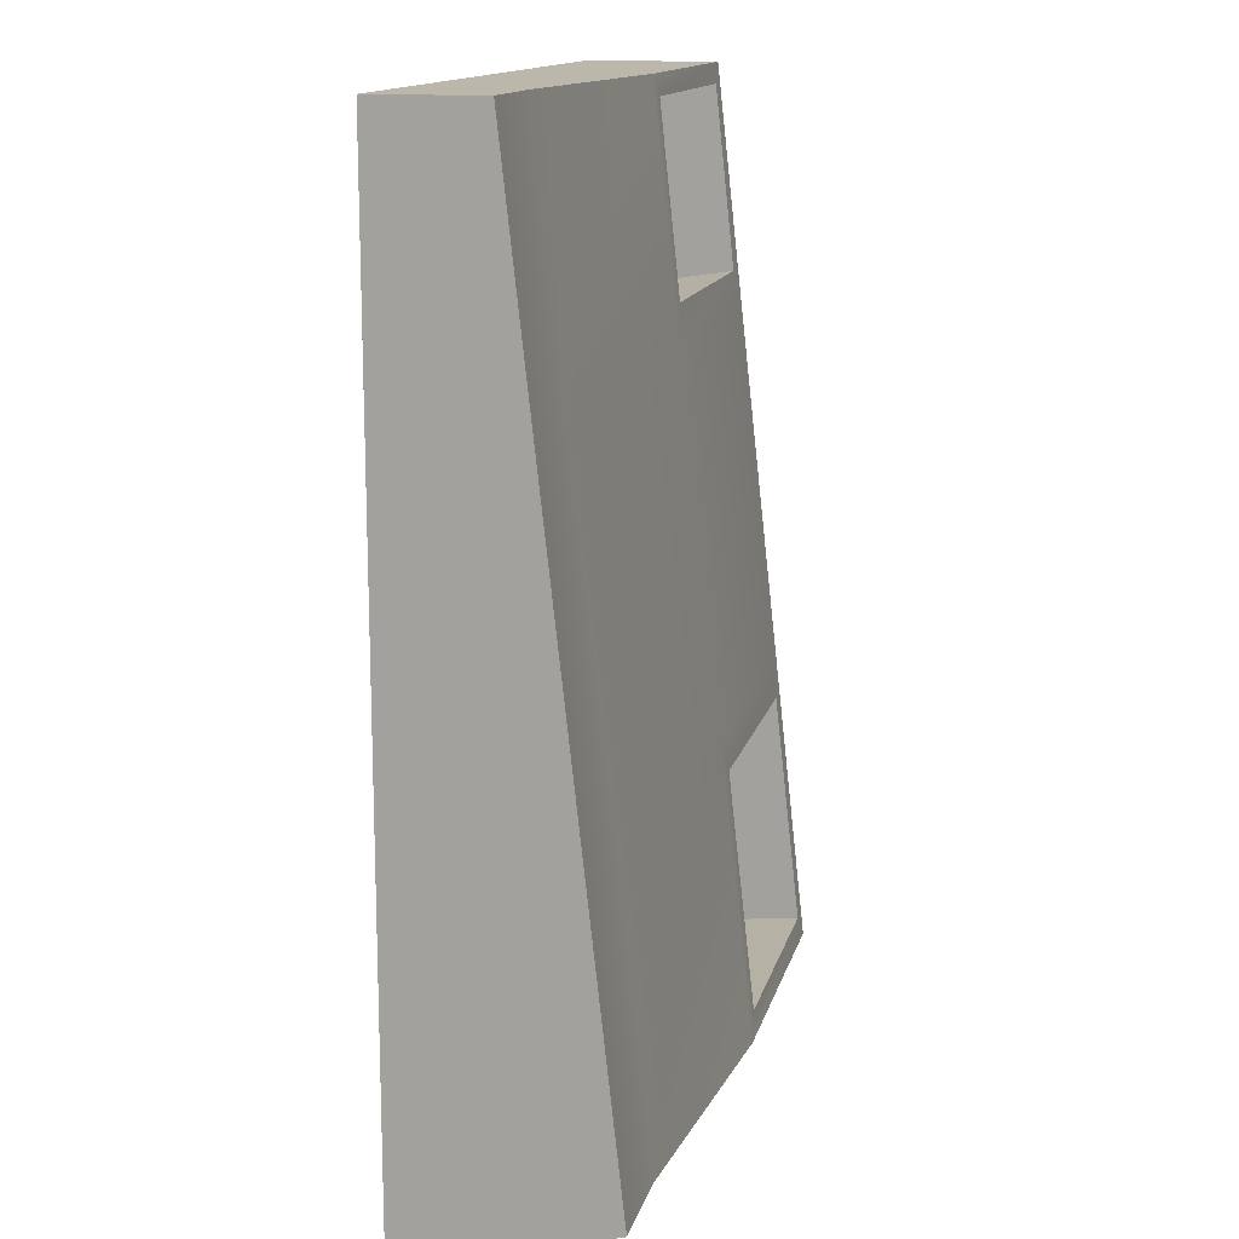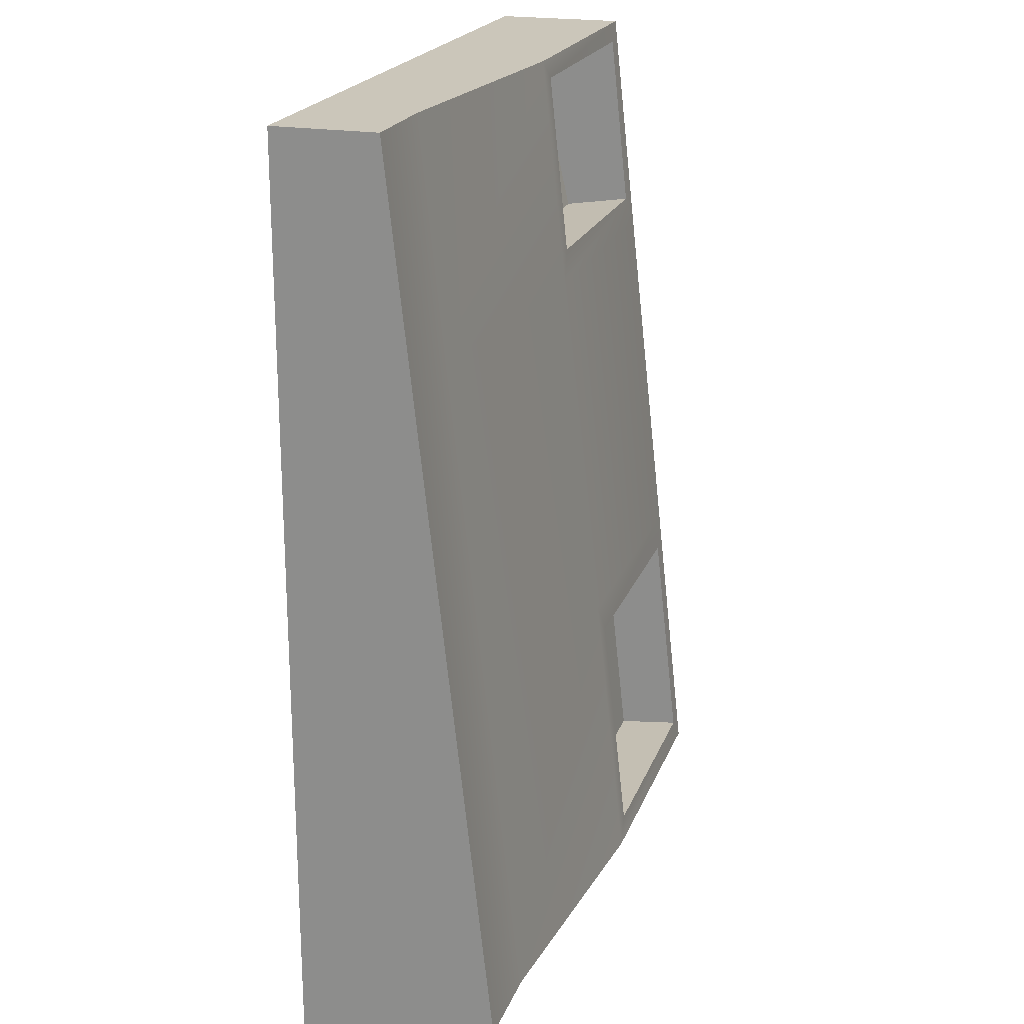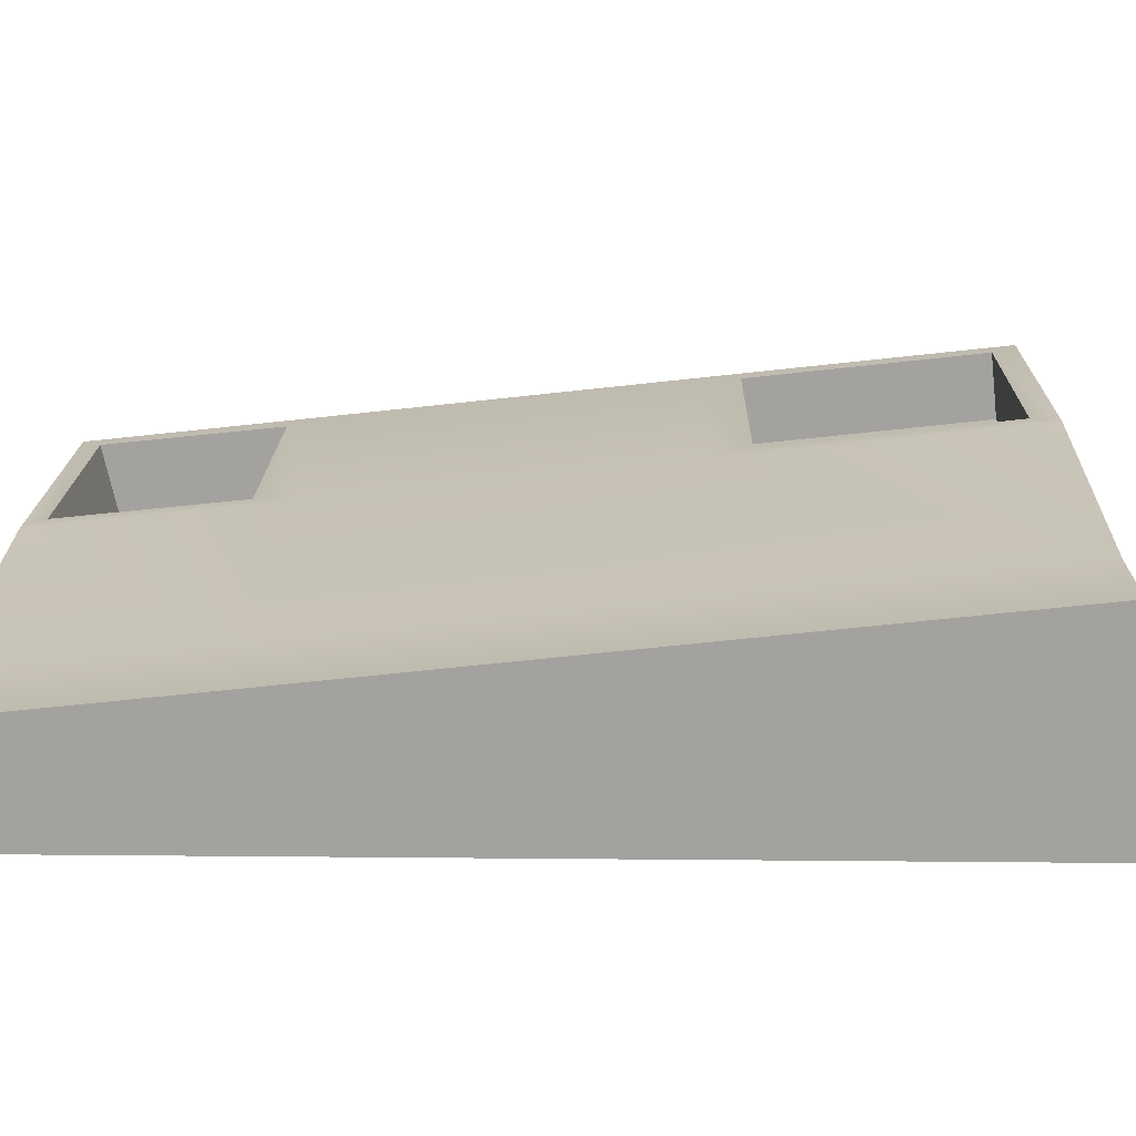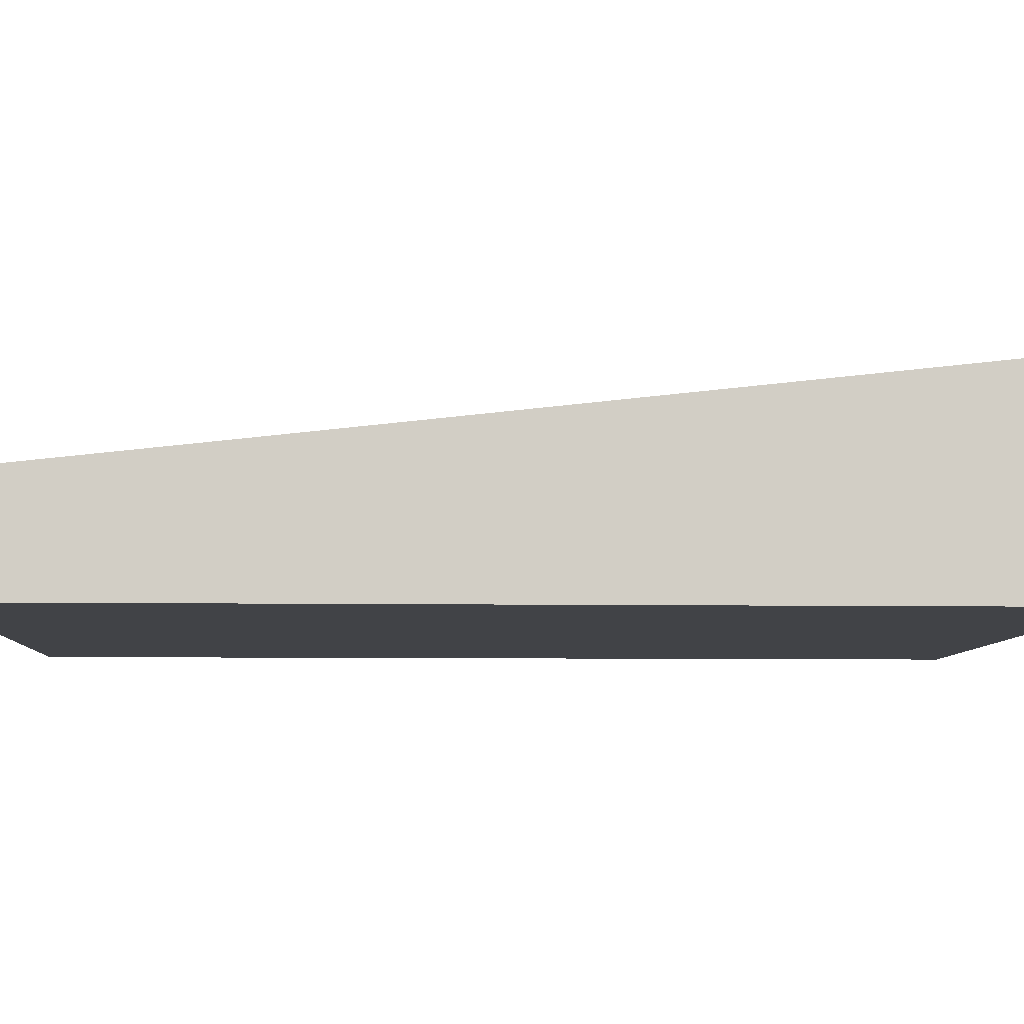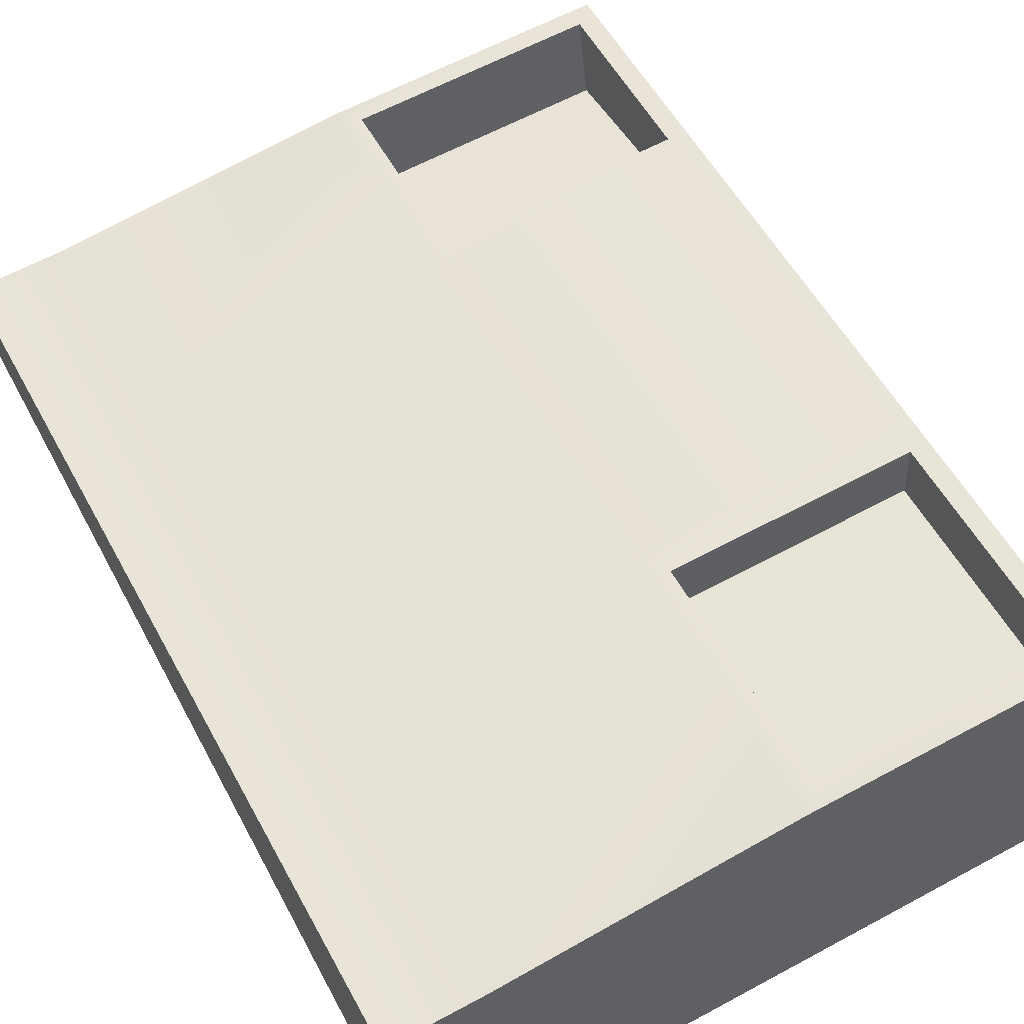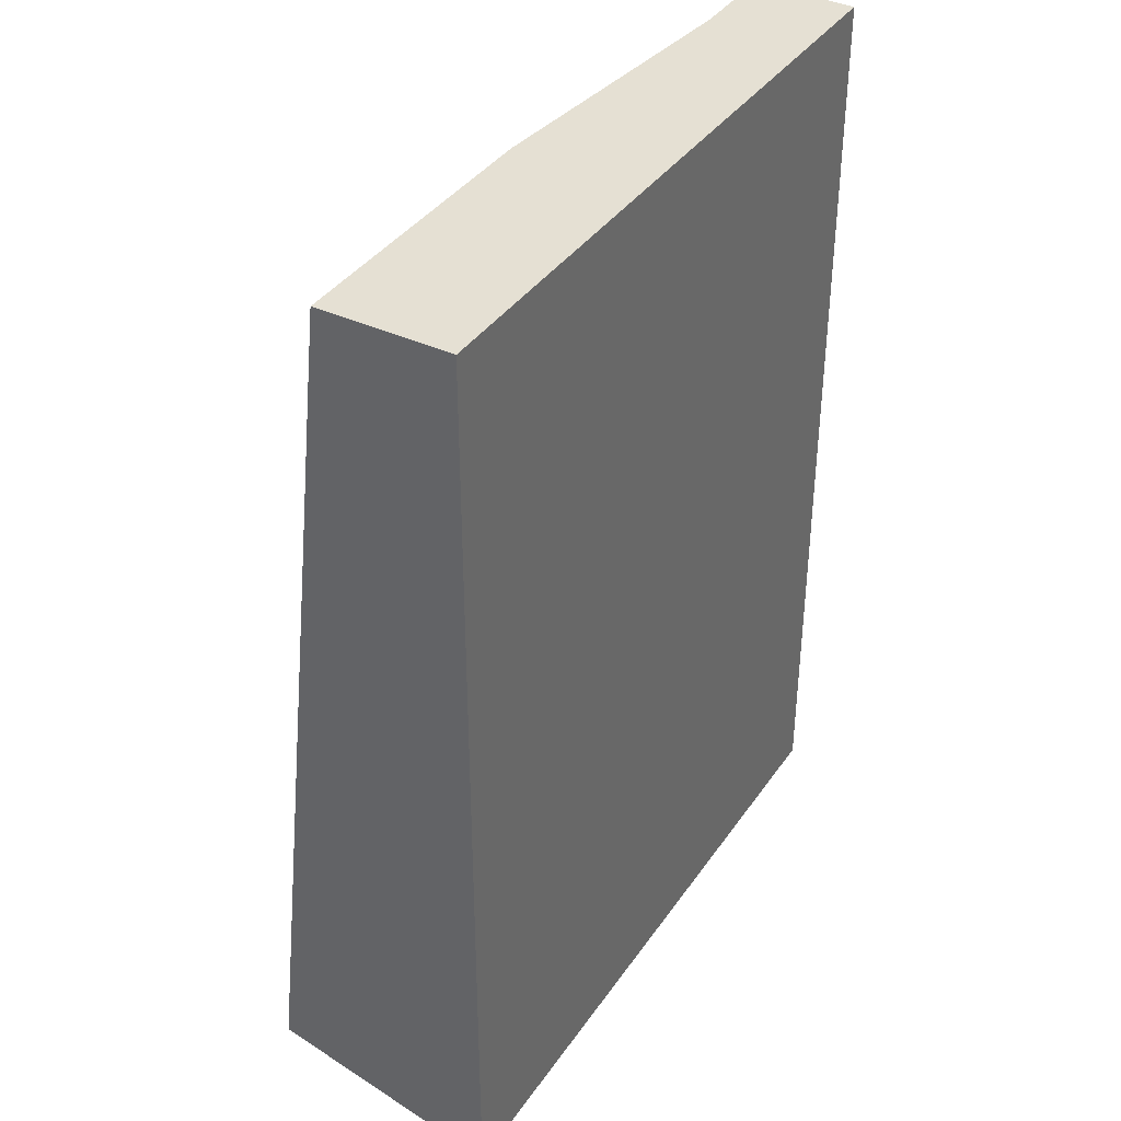
<metadata>
{"format":"obj","ext":"obj","renderer":"f3d","projection":"perspective","resolution":1024,"background":"white","views":[{"elev":14.2,"azim":103.3,"up":"+Z"},{"elev":21.1,"azim":107.2,"up":"+Z"},{"elev":17.4,"azim":91.1,"up":"+Y"},{"elev":-6.9,"azim":87.3,"up":"+Y"},{"elev":63.0,"azim":151.5,"up":"+Y"},{"elev":38.2,"azim":-59.3,"up":"+Z"}]}
</metadata>
<code>
g default
v -1.695 0.01503 2.038
v 1.728 0.01503 2.038
v -1.695 0.6684 2.038
v 1.728 0.5308 2.038
v -1.695 1.159 -2.371
v 1.728 1.021 -2.371
v -1.695 0.01503 -2.653
v 1.728 0.01503 -2.653
v -0.2504 0.6684 2.038
v -0.2504 1.159 -2.371
v -0.2504 0.01503 -2.653
v -0.2504 0.01503 2.038
v 1.258 0.5308 2.038
v 1.258 1.021 -2.371
v 1.258 0.01503 -2.653
v 1.258 0.01503 2.038
v 1.258 0.8602 -0.9239
v -0.2504 0.9979 -0.9239
v -1.695 0.9979 -0.9239
v -1.695 0.01503 -0.9349
v -0.2504 0.01503 -0.9349
v 1.258 0.01503 -0.9349
v 1.728 0.01503 -0.9349
v 1.728 0.8602 -0.9239
v 1.258 0.6566 0.8999
v -0.2504 0.7942 0.8999
v -1.695 0.7942 0.8999
v -1.695 0.01503 0.8909
v -0.2504 0.01503 0.8909
v 1.258 0.01503 0.8909
v 1.728 0.01503 0.8909
v 1.728 0.6566 0.8999
v -1.595 0.6794 1.939
v -0.3504 0.6794 1.939
v -0.3504 0.7741 1.051
v -1.595 0.7741 1.051
v -0.3504 1.015 -1.086
v -1.595 1.015 -1.086
v -0.3504 1.146 -2.25
v -1.595 1.146 -2.25
v -1.595 0.2385 1.843
v -0.3504 0.2385 1.843
v -0.3504 0.4304 0.9974
v -1.595 0.4304 0.9974
v -0.3504 0.6955 -1.119
v -1.595 0.6955 -1.119
v -0.3504 0.8257 -2.285
v -1.595 0.8257 -2.285
g pCube3
f 1 12 9 3
f 41 42 43 44
f 5 10 11 7
f 28 29 12 1
f 2 31 32 4
f 28 1 3 27
f 9 13 25 26
f 11 10 14 15
f 12 29 30 16
f 9 12 16 13
f 13 4 32 25
f 15 14 6 8
f 16 30 31 2
f 13 16 2 4
f 18 17 14 10
f 46 45 47 48
f 7 20 19 5
f 7 11 21 20
f 22 21 11 15
f 23 22 15 8
f 24 23 8 6
f 17 24 6 14
f 26 25 17 18
f 27 26 18 19
f 20 28 27 19
f 20 21 29 28
f 30 29 21 22
f 31 30 22 23
f 32 31 23 24
f 25 32 24 17
f 3 9 34 33
f 9 26 35 34
f 26 27 36 35
f 27 3 33 36
f 19 18 37 38
f 18 10 39 37
f 10 5 40 39
f 5 19 38 40
f 33 34 42 41
f 34 35 43 42
f 35 36 44 43
f 36 33 41 44
f 38 37 45 46
f 37 39 47 45
f 39 40 48 47
f 40 38 46 48

</code>
